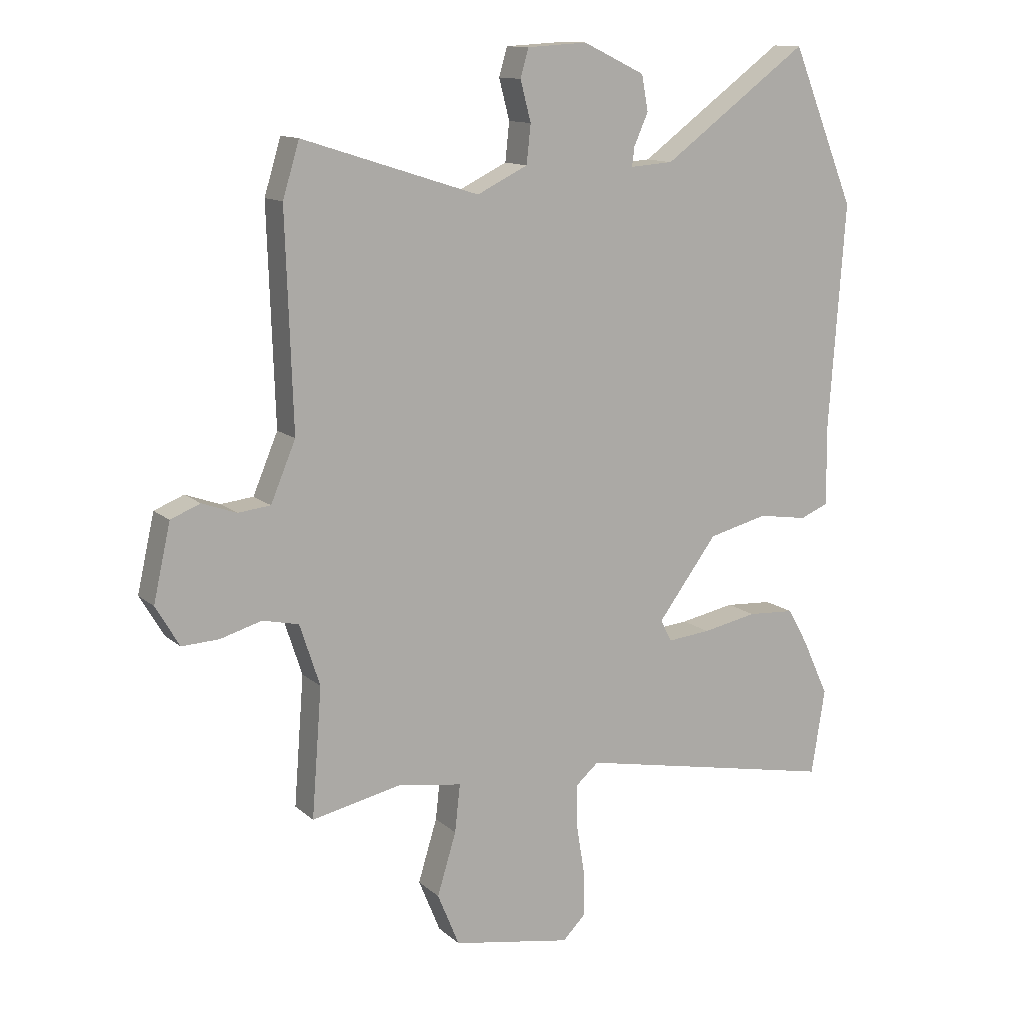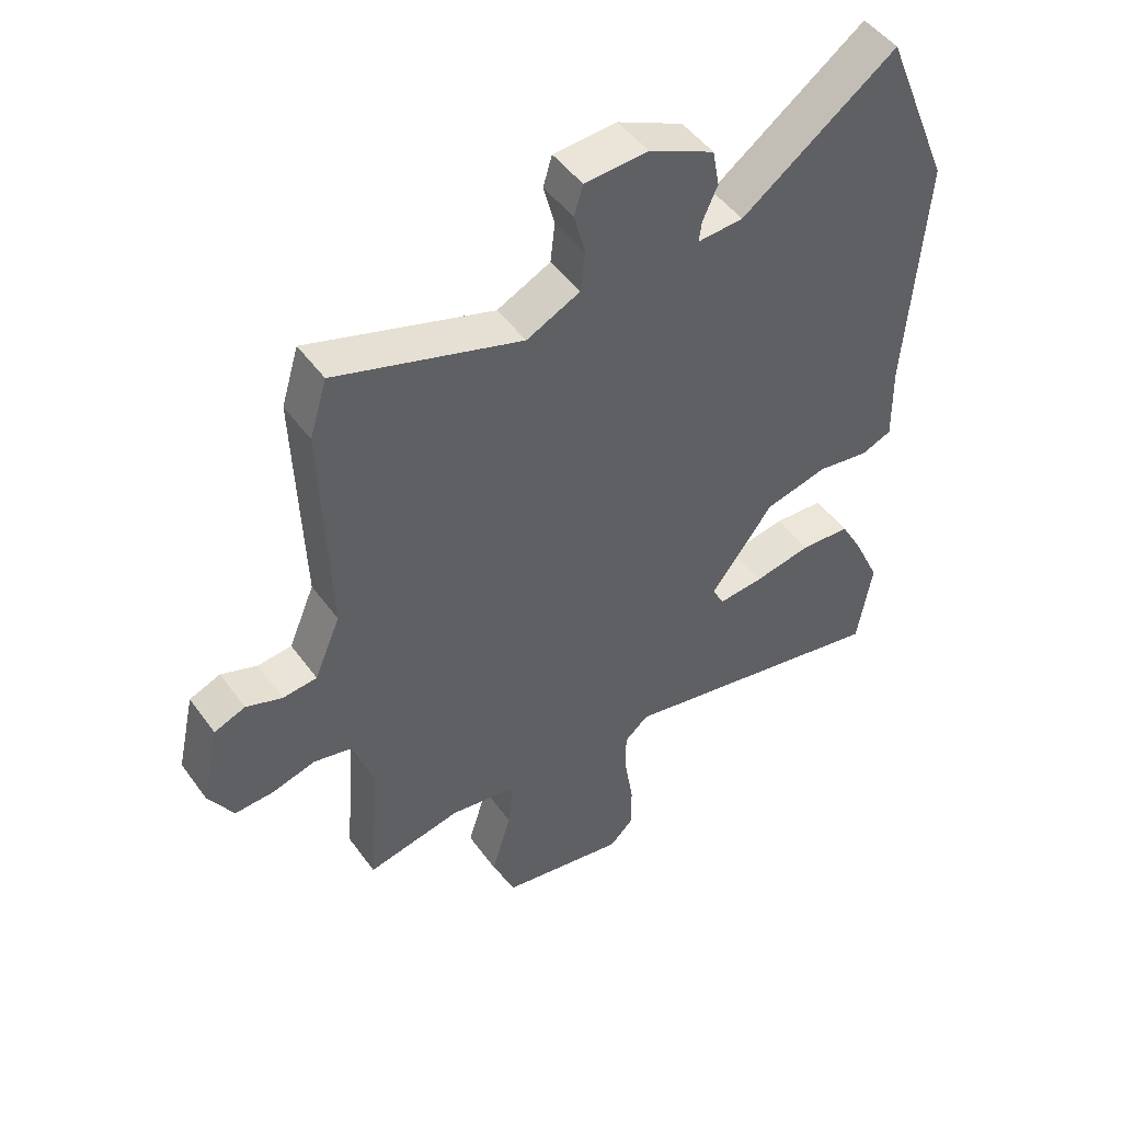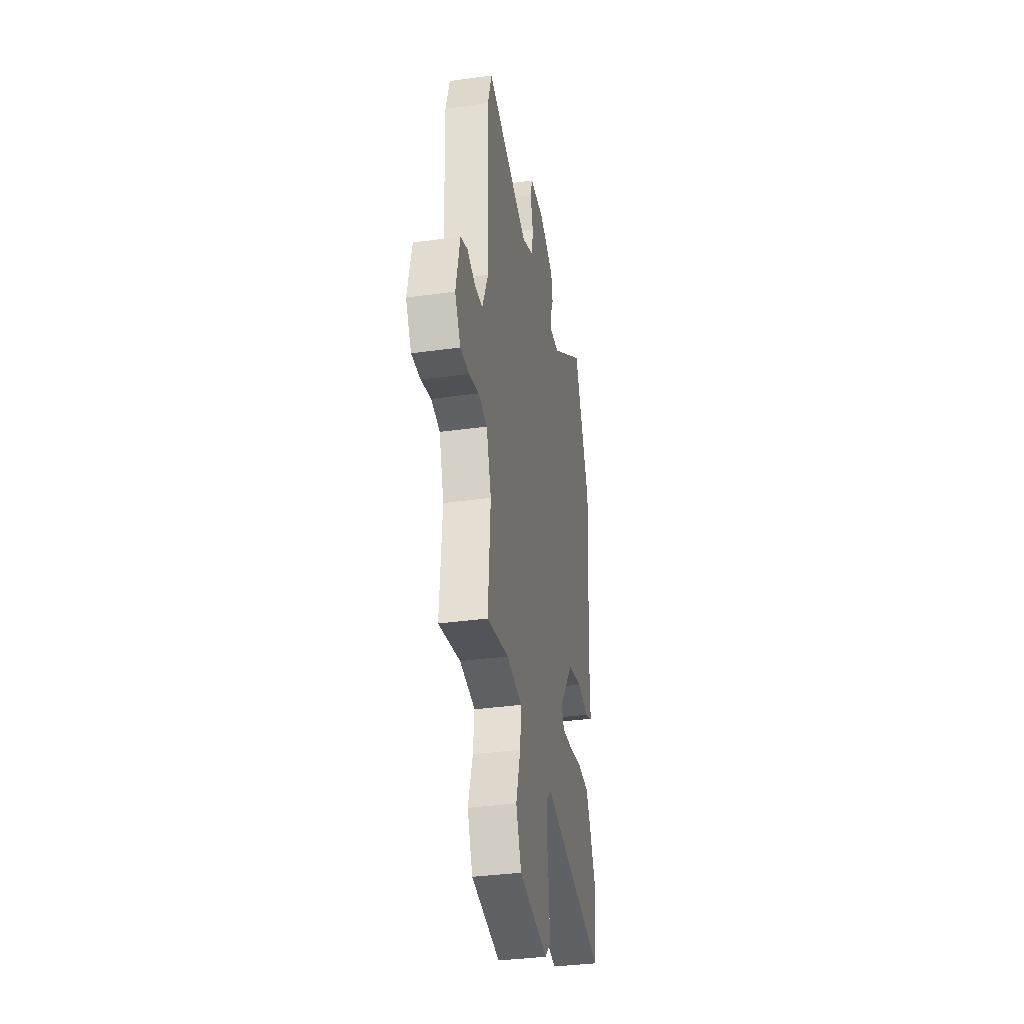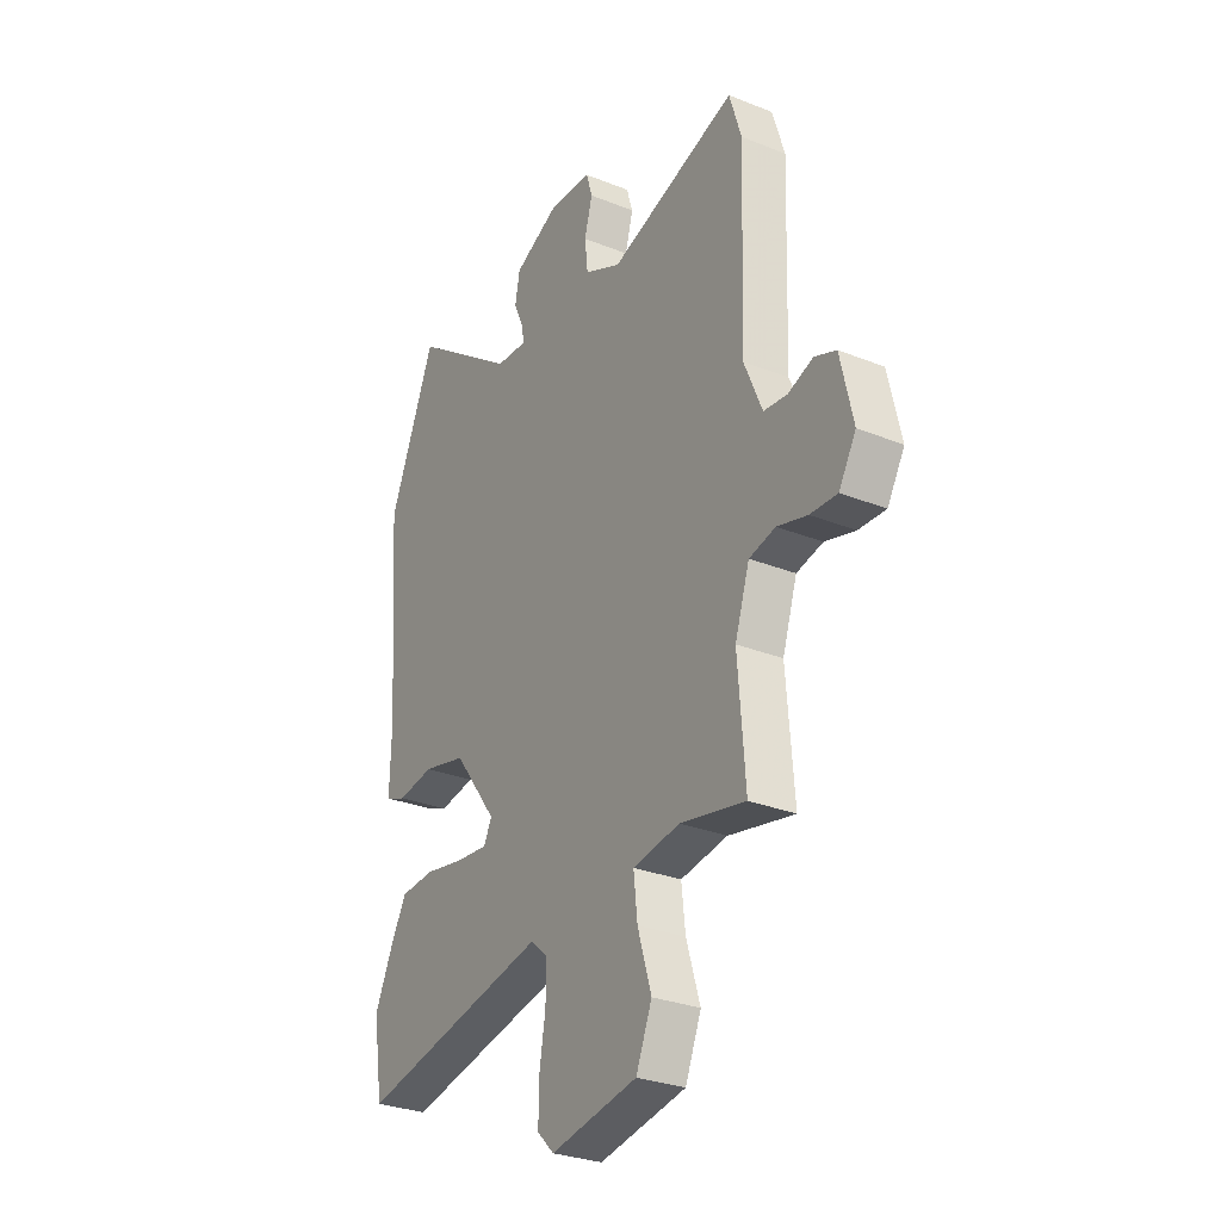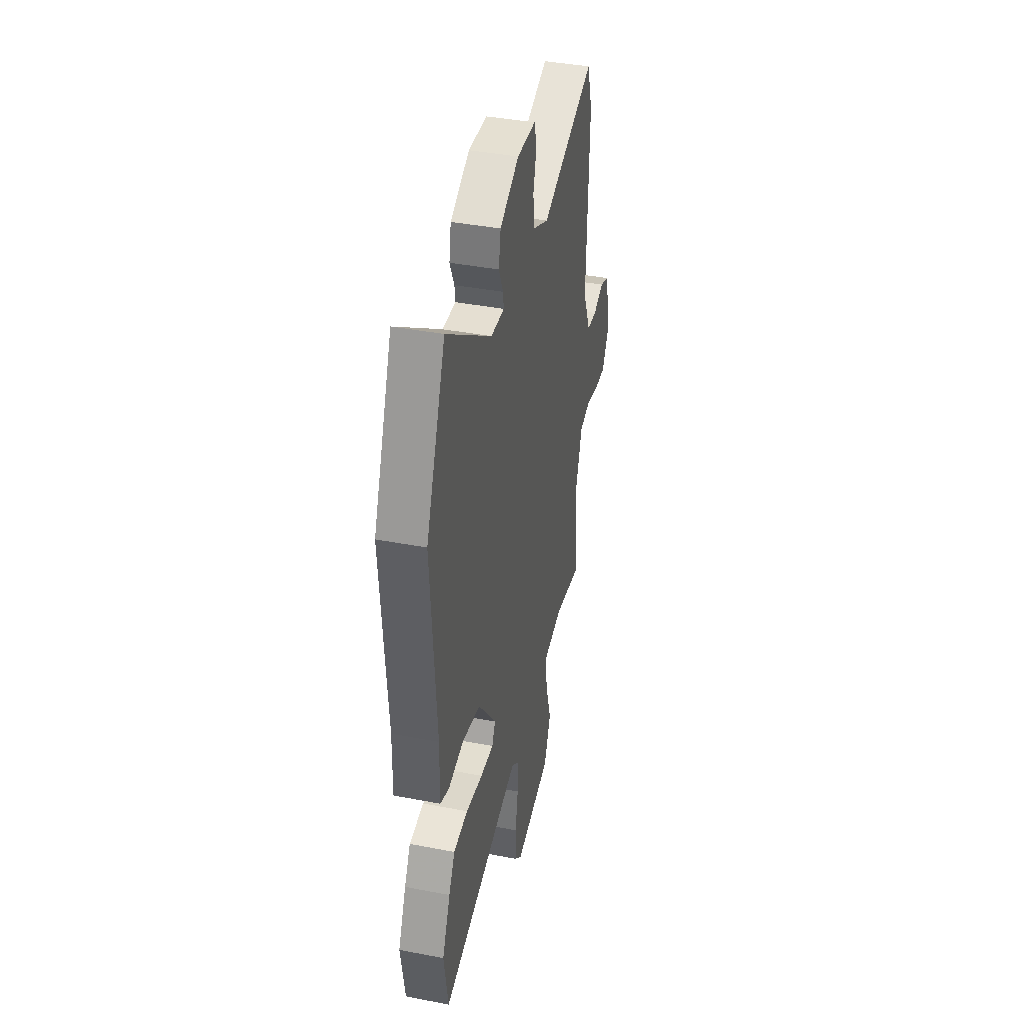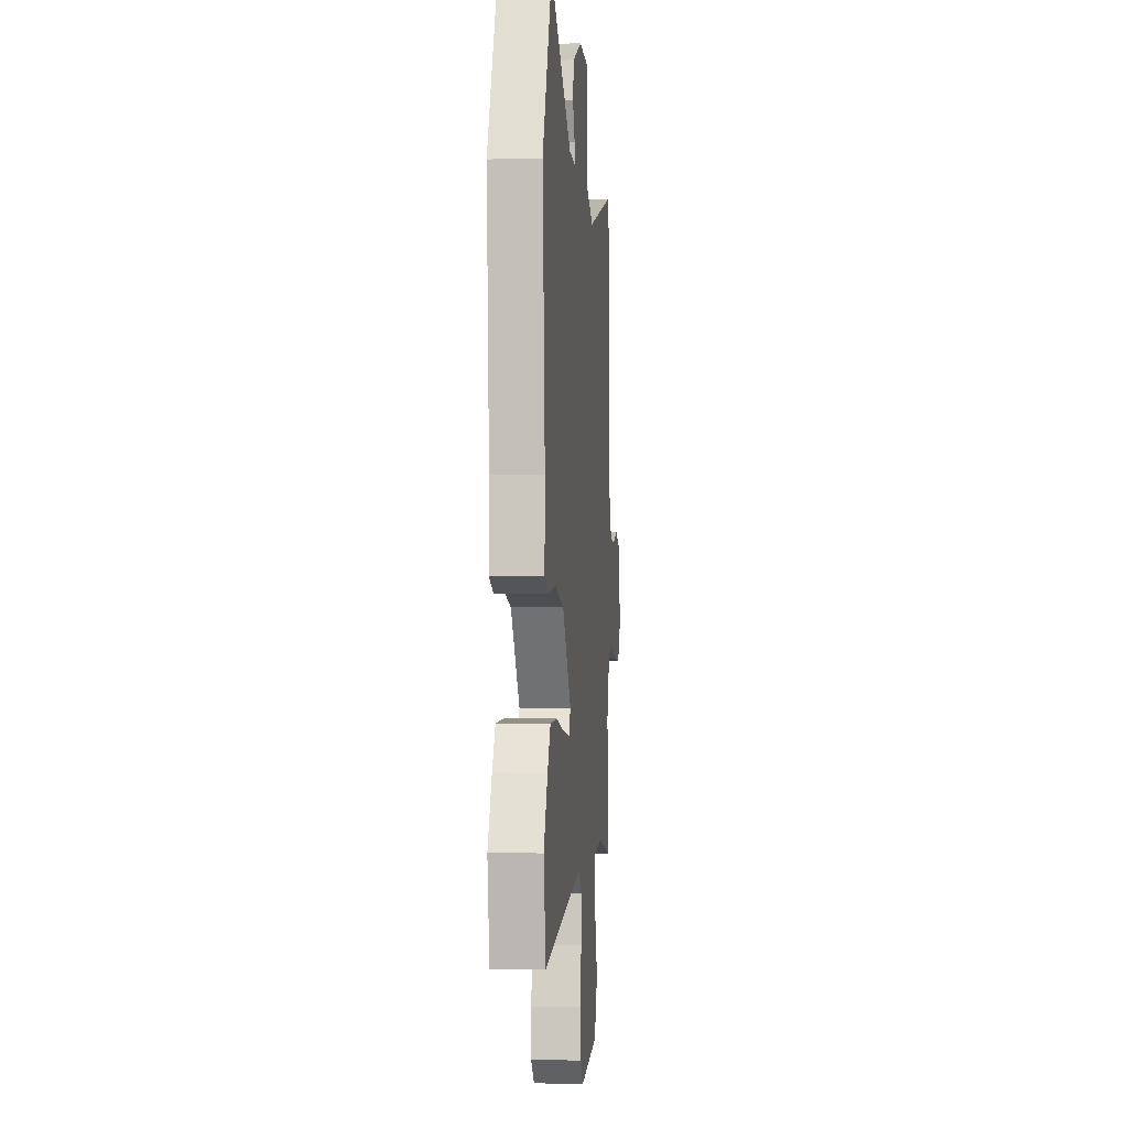
<metadata>
{"format":"obj","ext":"obj","renderer":"f3d","projection":"perspective","resolution":1024,"background":"white","views":[{"elev":12.6,"azim":-28.6,"up":"+Z"},{"elev":48.4,"azim":-34.3,"up":"+Z"},{"elev":-35.6,"azim":-79.6,"up":"+Z"},{"elev":-29.5,"azim":-120.5,"up":"+Z"},{"elev":40.8,"azim":103.2,"up":"+Z"},{"elev":-2.7,"azim":95.6,"up":"+Z"}]}
</metadata>
<code>
v 0.512 0.07 -0.427
v 0.489 0.07 -0.572
v 0.044 0.07 -0.483
v 0.005 0.07 -0.517
v 0.006 0.07 -0.59
v 0.02 0.07 -0.676
v 0.021 0.07 -0.751
v -0.018 0.07 -0.79
v -0.22 0.07 -0.754
v -0.257 0.07 -0.664
v -0.225 0.07 -0.559
v -0.216 0.07 -0.478
v -0.325 0.07 -0.461
v -0.477 0.07 -0.493
v -0.46 0.07 -0.275
v -0.494 0.07 -0.171
v -0.555 0.07 -0.157
v -0.625 0.07 -0.177
v -0.688 0.07 -0.18
v -0.728 0.07 -0.112
v -0.699 0.07 0.017
v -0.649 0.07 0.037
v -0.591 0.07 0.016
v -0.536 0.07 0.022
v -0.494 0.07 0.122
v -0.506 0.07 0.48
v -0.478 0.07 0.572
v -0.179 0.07 0.477
v -0.093 0.07 0.519
v -0.086 0.07 0.584
v -0.104 0.07 0.652
v -0.09 0.07 0.7
v 0.012 0.07 0.706
v 0.117 0.07 0.656
v 0.128 0.07 0.596
v 0.104 0.07 0.542
v 0.1 0.07 0.51
v 0.173 0.07 0.515
v 0.42 0.07 0.696
v 0.528 0.07 0.432
v 0.5 0.07 0.041
v 0.503 0.07 -0.085
v 0.454 0.07 -0.105
v 0.37 0.07 -0.092
v 0.269 0.07 -0.117
v 0.168 0.07 -0.252
v 0.187 0.07 -0.289
v 0.26 0.07 -0.282
v 0.353 0.07 -0.264
v 0.433 0.07 -0.269
v 0.467 0.07 -0.33
v 0.512 0 -0.427
v 0.489 0 -0.572
v 0.044 0 -0.483
v 0.005 0 -0.517
v 0.006 0 -0.59
v 0.02 0 -0.676
v 0.021 0 -0.751
v -0.018 0 -0.79
v -0.22 0 -0.754
v -0.257 0 -0.664
v -0.225 0 -0.559
v -0.216 0 -0.478
v -0.325 0 -0.461
v -0.477 0 -0.493
v -0.46 0 -0.275
v -0.494 0 -0.171
v -0.555 0 -0.157
v -0.625 0 -0.177
v -0.688 0 -0.18
v -0.728 0 -0.112
v -0.699 0 0.017
v -0.649 0 0.037
v -0.591 0 0.016
v -0.536 0 0.022
v -0.494 0 0.122
v -0.506 0 0.48
v -0.478 0 0.572
v -0.179 0 0.477
v -0.093 0 0.519
v -0.086 0 0.584
v -0.104 0 0.652
v -0.09 0 0.7
v 0.012 0 0.706
v 0.117 0 0.656
v 0.128 0 0.596
v 0.104 0 0.542
v 0.1 0 0.51
v 0.173 0 0.515
v 0.42 0 0.696
v 0.528 0 0.432
v 0.5 0 0.041
v 0.503 0 -0.085
v 0.454 0 -0.105
v 0.37 0 -0.092
v 0.269 0 -0.117
v 0.168 0 -0.252
v 0.187 0 -0.289
v 0.26 0 -0.282
v 0.353 0 -0.264
v 0.433 0 -0.269
v 0.467 0 -0.33
f 48 49 50 51
f 47 48 51 1
f 41 42 43 44
f 41 44 45
f 38 39 40 41
f 37 38 41 45
f 33 34 35 36
f 33 36 37
f 30 31 32 33
f 29 30 33 37
f 28 29 37 45
f 25 26 27 28
f 24 25 28 45
f 20 21 22 23
f 17 18 19 20
f 16 17 20 23
f 13 14 15
f 12 13 15 16
f 8 9 10 11
f 8 11 12
f 5 6 7 8
f 4 5 8 12
f 3 4 12 16
f 47 1 2 3
f 46 47 3 16
f 24 45 46
f 16 23 24 46
f 102 101 100 99
f 52 102 99 98
f 95 94 93 92
f 96 95 92
f 92 91 90 89
f 96 92 89 88
f 87 86 85 84
f 88 87 84
f 84 83 82 81
f 88 84 81 80
f 96 88 80 79
f 79 78 77 76
f 96 79 76 75
f 74 73 72 71
f 71 70 69 68
f 74 71 68 67
f 66 65 64
f 67 66 64 63
f 62 61 60 59
f 63 62 59
f 59 58 57 56
f 63 59 56 55
f 67 63 55 54
f 54 53 52 98
f 67 54 98 97
f 97 96 75
f 97 75 74 67
f 1 52 53 2
f 2 53 54 3
f 3 54 55 4
f 4 55 56 5
f 5 56 57 6
f 6 57 58 7
f 7 58 59 8
f 8 59 60 9
f 9 60 61 10
f 10 61 62 11
f 11 62 63 12
f 12 63 64 13
f 13 64 65 14
f 14 65 66 15
f 15 66 67 16
f 16 67 68 17
f 17 68 69 18
f 18 69 70 19
f 19 70 71 20
f 20 71 72 21
f 21 72 73 22
f 22 73 74 23
f 23 74 75 24
f 24 75 76 25
f 25 76 77 26
f 26 77 78 27
f 27 78 79 28
f 28 79 80 29
f 29 80 81 30
f 30 81 82 31
f 31 82 83 32
f 32 83 84 33
f 33 84 85 34
f 34 85 86 35
f 35 86 87 36
f 36 87 88 37
f 37 88 89 38
f 38 89 90 39
f 39 90 91 40
f 40 91 92 41
f 41 92 93 42
f 42 93 94 43
f 43 94 95 44
f 44 95 96 45
f 45 96 97 46
f 46 97 98 47
f 47 98 99 48
f 48 99 100 49
f 49 100 101 50
f 50 101 102 51
f 51 102 52 1

</code>
